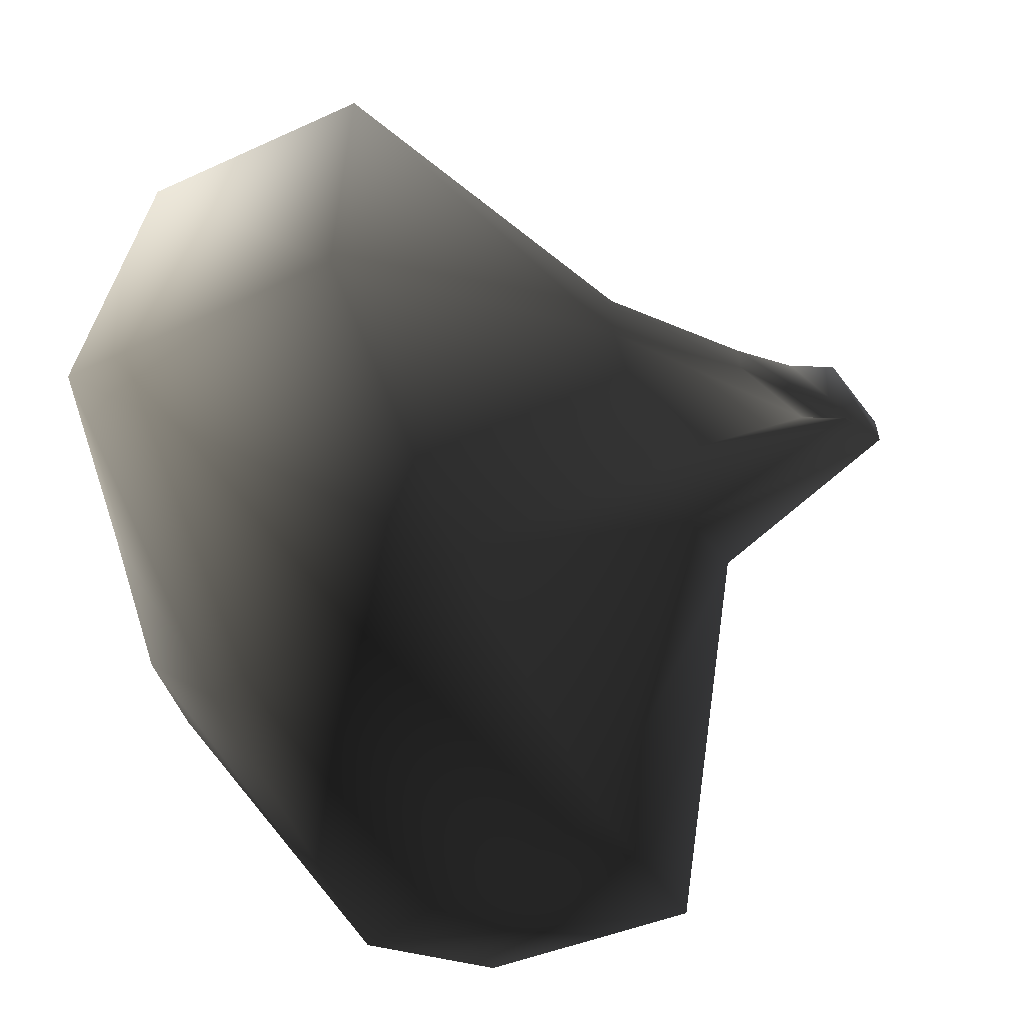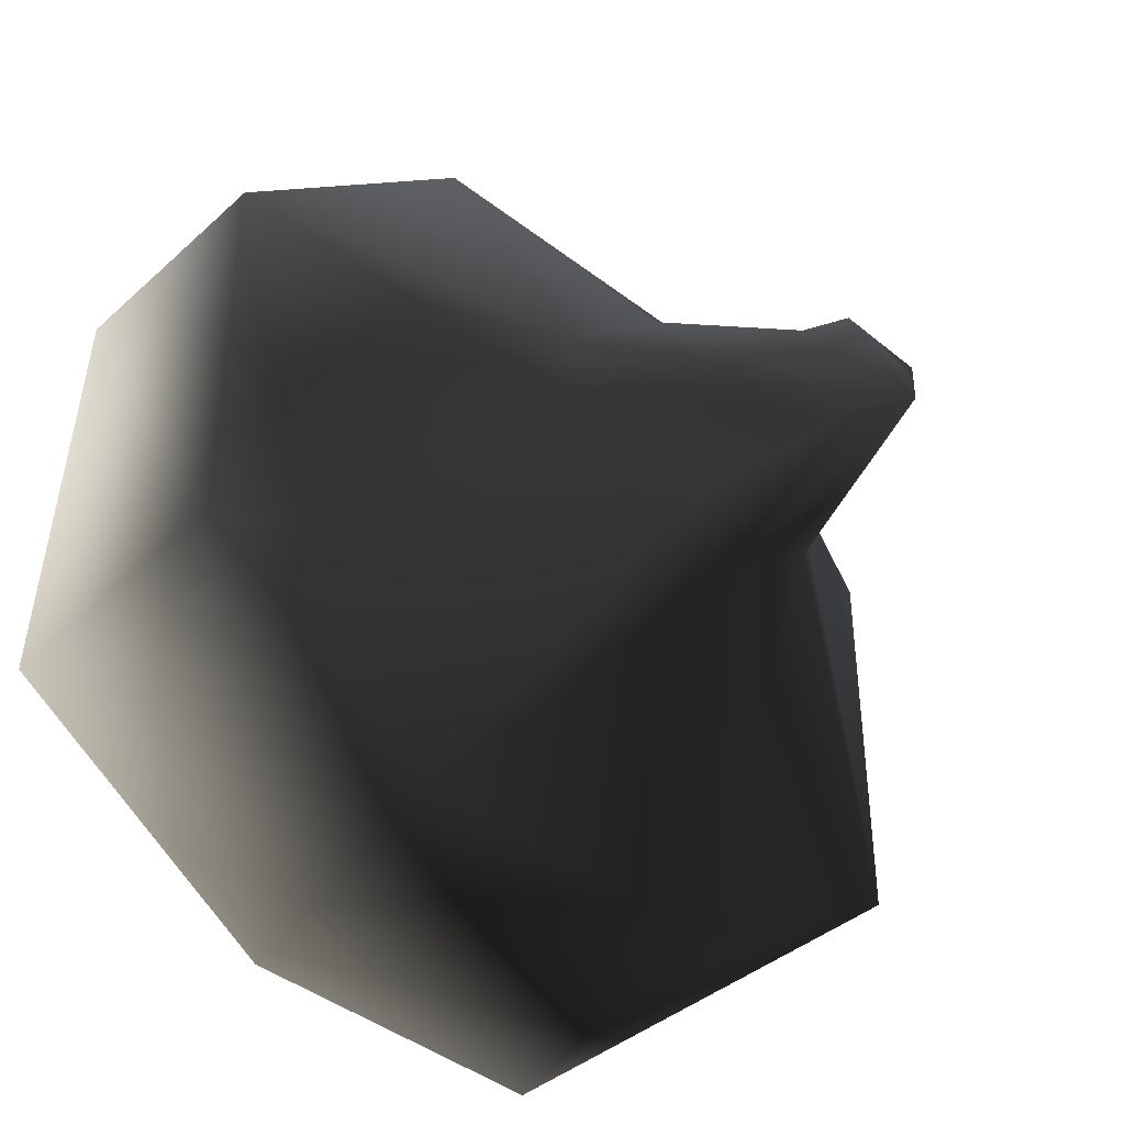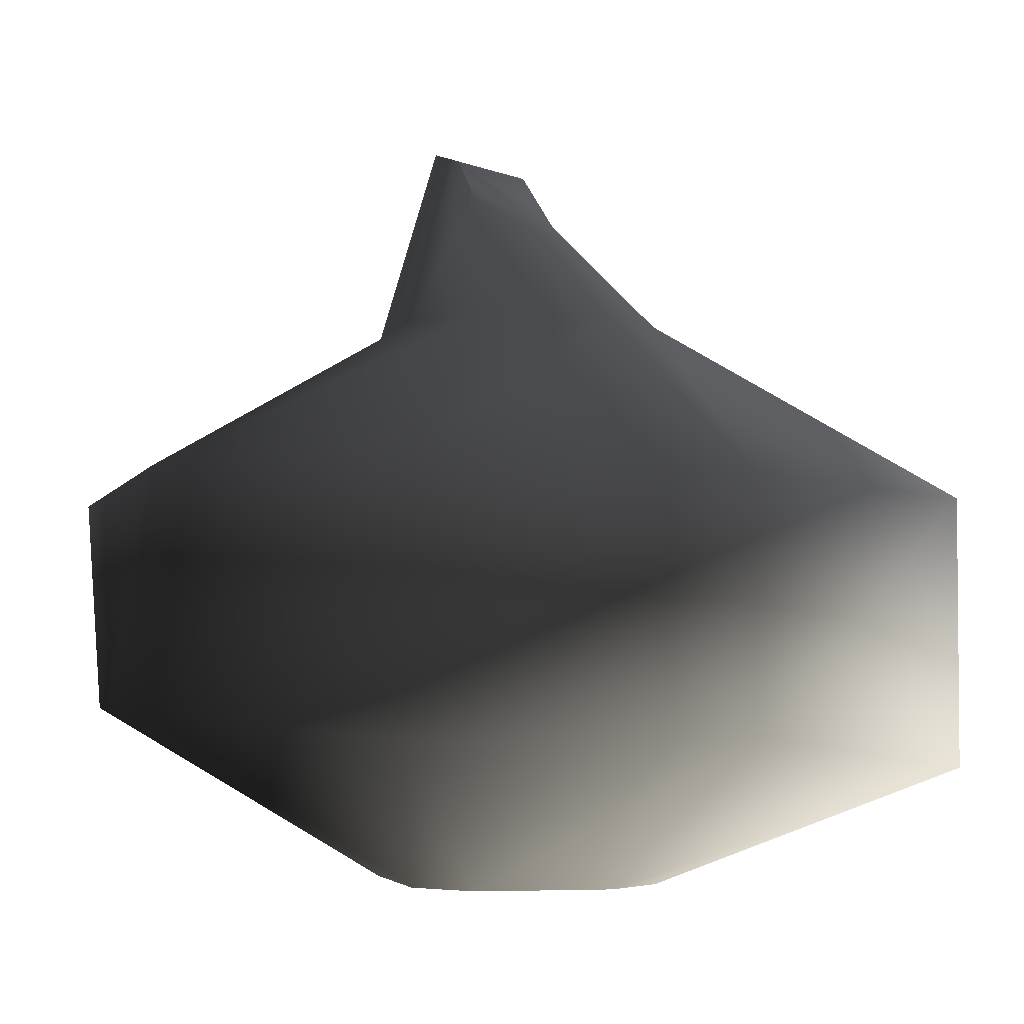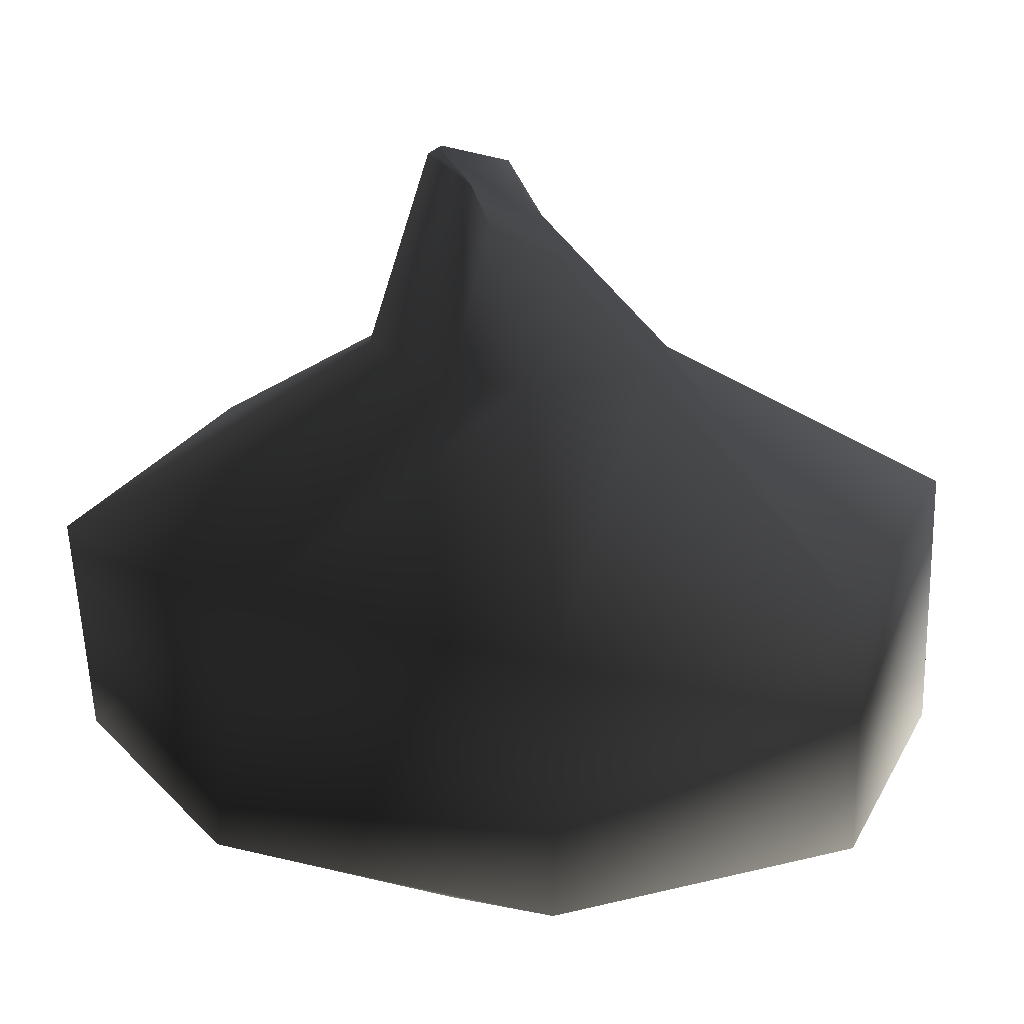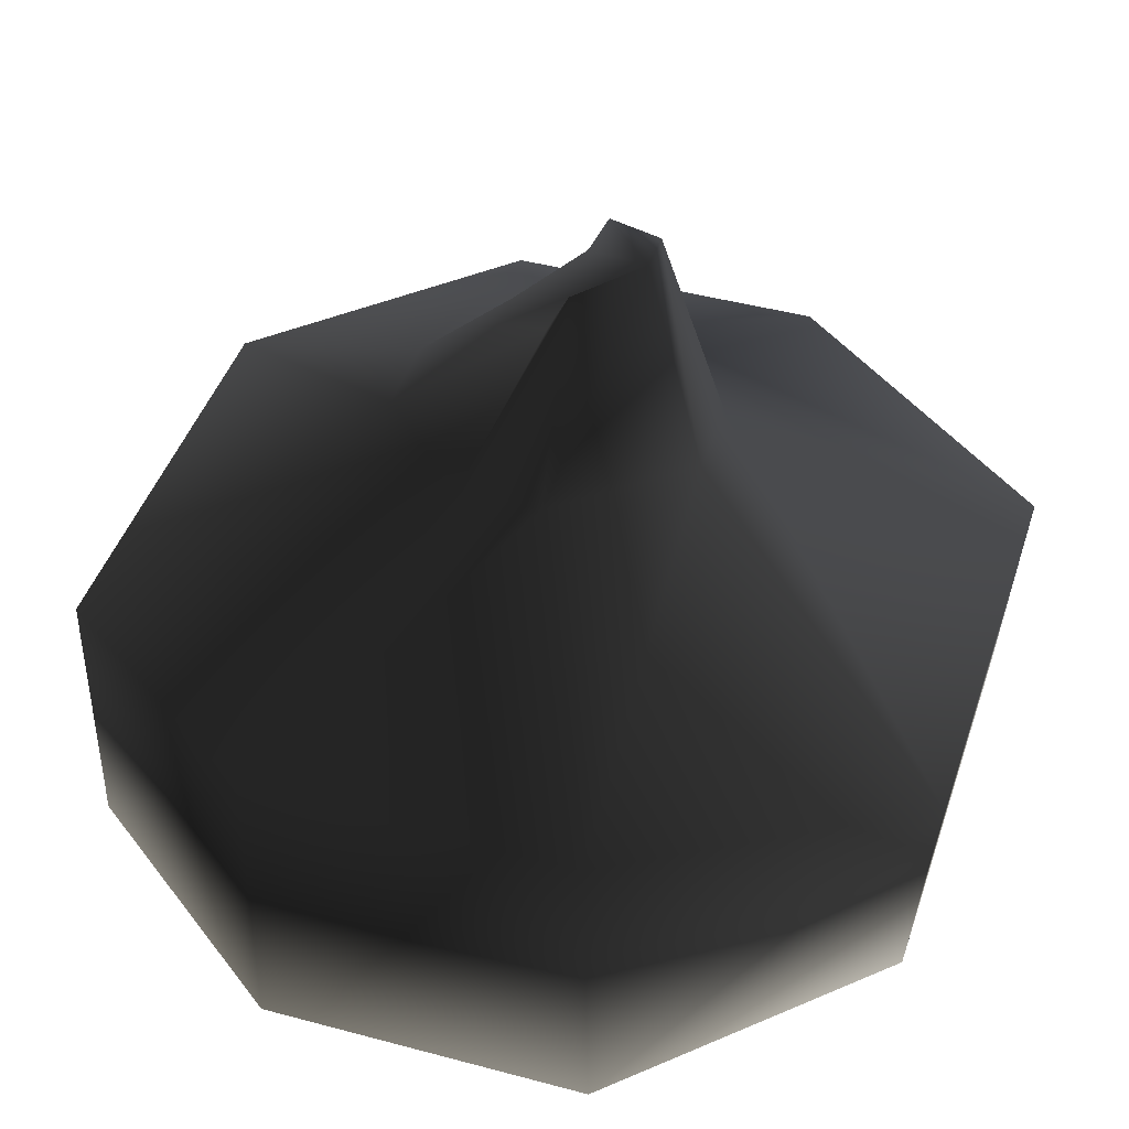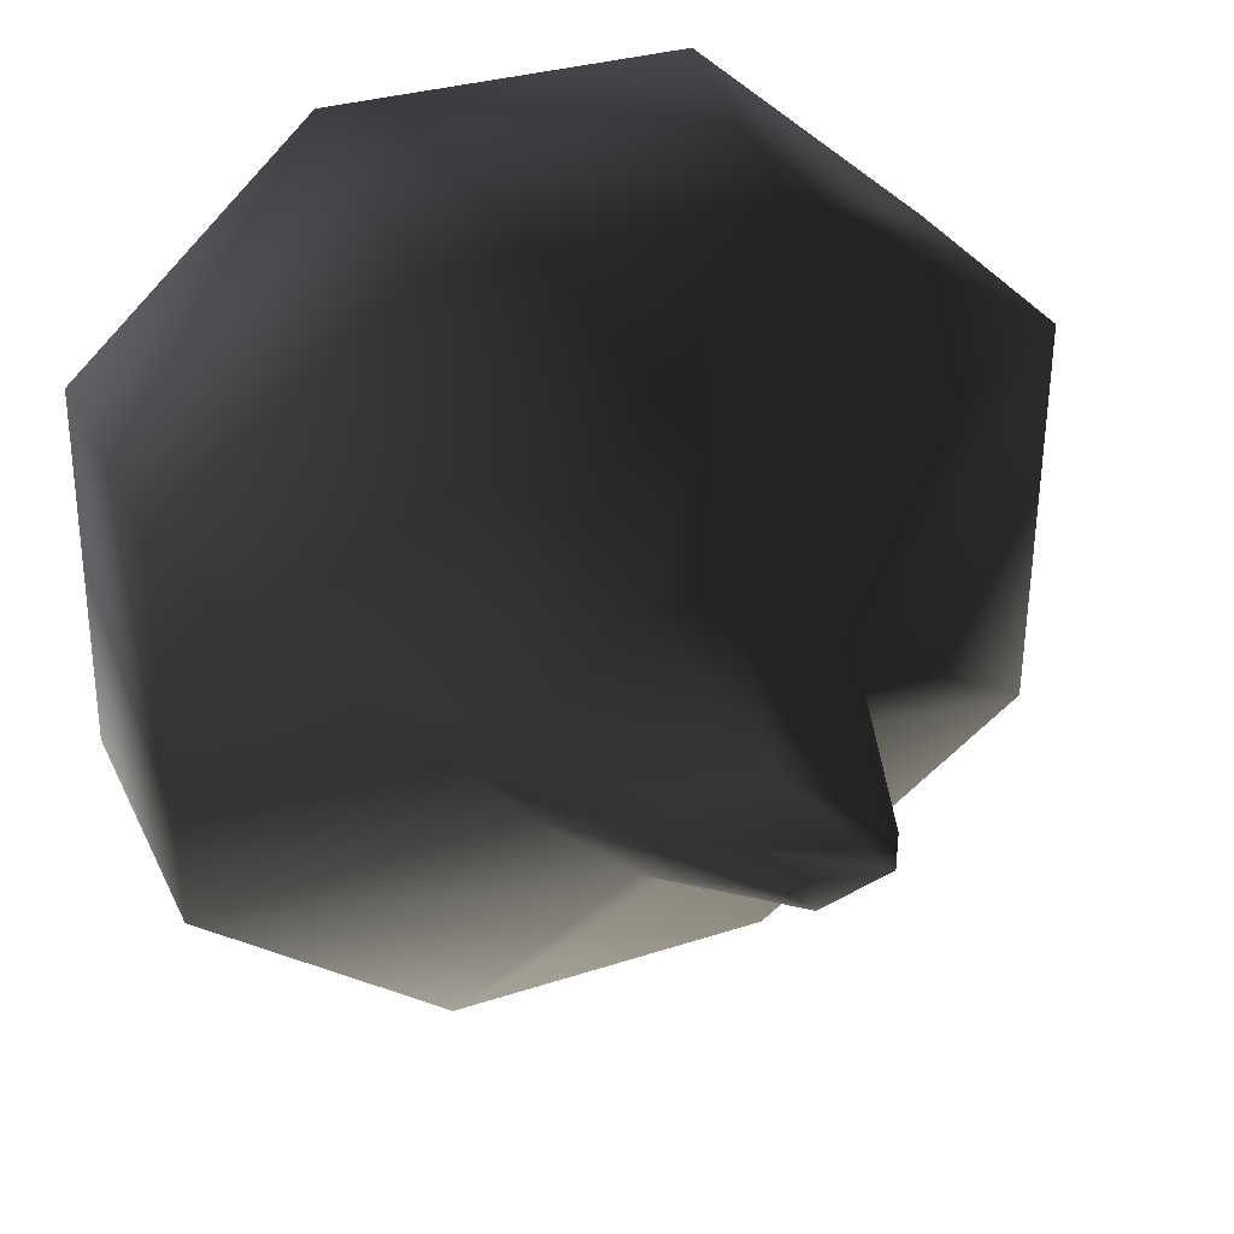
<metadata>
{"format":"obj","ext":"obj","renderer":"f3d","projection":"perspective","resolution":1024,"background":"white","views":[{"elev":-60.7,"azim":115.1,"up":"+Z"},{"elev":-42.6,"azim":137.4,"up":"+Z"},{"elev":-3.5,"azim":34.9,"up":"+Y"},{"elev":20.3,"azim":18.0,"up":"+Y"},{"elev":43.4,"azim":-162.3,"up":"+Y"},{"elev":36.8,"azim":157.1,"up":"+Z"}]}
</metadata>
<code>
o 2591
v -9 21 -20
v 7 21 -20
v 6 8 -22
v -10 8 -22
v -23 20 -11
v -9 29 -2
v -3 29 -7
v 1 29 -7
v 19 20 -11
v 19 6 -11
v 6 0 -2
v 1 0 -7
v -3 0 -7
v -22 9 -11
v -23 20 10
v -9 29 2
v -6 39 1
v -6 39 -1
v -3 38 -3
v -2 36 -3
v 6 29 -2
v 19 20 10
v 19 8 10
v 6 0 2
v 7 21 20
v 7 8 21
v 1 0 7
v -9 21 20
v -10 9 21
v -3 0 7
v -22 9 10
v -9 0 2
v -9 0 -2
v 6 29 2
v 1 29 7
v -3 29 7
v -3 38 3
v -2 36 3
v 1 34 1
v 1 34 -1
f 1 2 3
f 1 3 4
f 1 4 5
f 1 5 6
f 1 6 7
f 1 7 2
f 2 7 8
f 2 8 9
f 2 9 10
f 2 10 3
f 3 10 11
f 3 11 12
f 3 12 4
f 4 12 13
f 4 13 14
f 4 14 5
f 5 14 15
f 5 15 16
f 5 16 6
f 6 16 17
f 6 17 18
f 6 18 7
f 7 18 19
f 7 19 8
f 8 19 20
f 8 20 21
f 8 21 9
f 9 21 22
f 9 22 23
f 9 23 10
f 10 23 24
f 10 24 11
f 22 25 26
f 22 26 23
f 23 26 27
f 23 27 24
f 25 28 29
f 25 29 26
f 26 29 30
f 26 30 27
f 28 15 31
f 28 31 29
f 29 31 32
f 29 32 30
f 15 14 31
f 31 14 33
f 31 33 32
f 21 34 22
f 22 34 25
f 25 34 35
f 25 35 28
f 28 35 36
f 28 36 15
f 15 36 16
f 16 36 37
f 16 37 17
f 17 37 18
f 18 37 38
f 18 38 39
f 18 39 40
f 18 40 20
f 18 20 19
f 14 13 33
f 36 35 38
f 36 38 37
f 35 34 39
f 35 39 38
f 34 21 40
f 34 40 39
f 21 20 40

</code>
